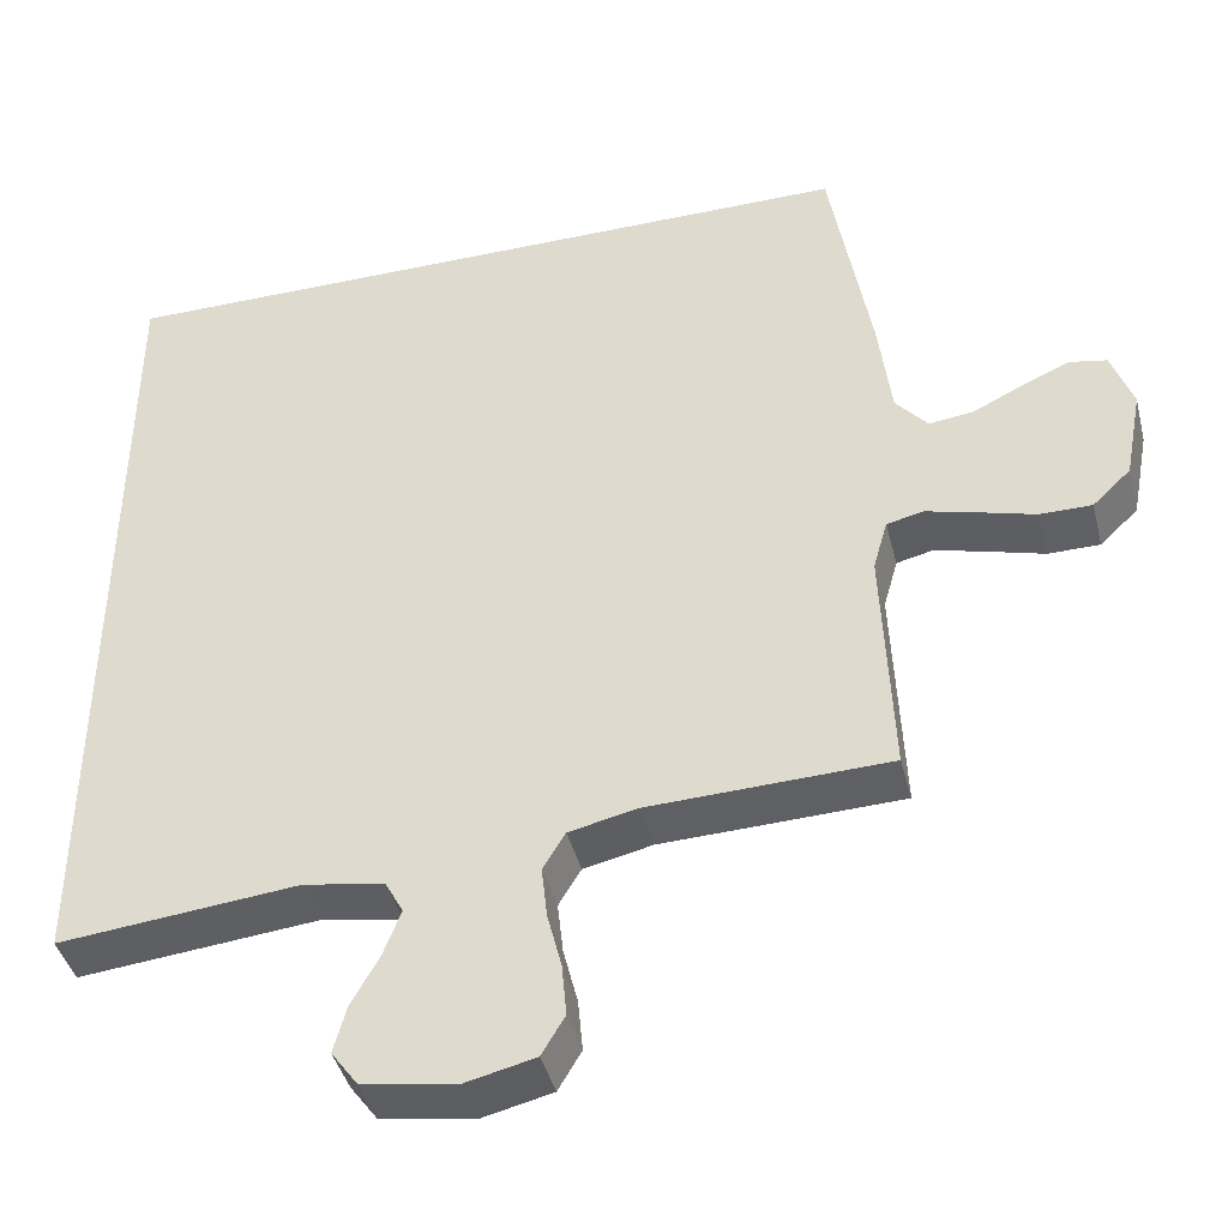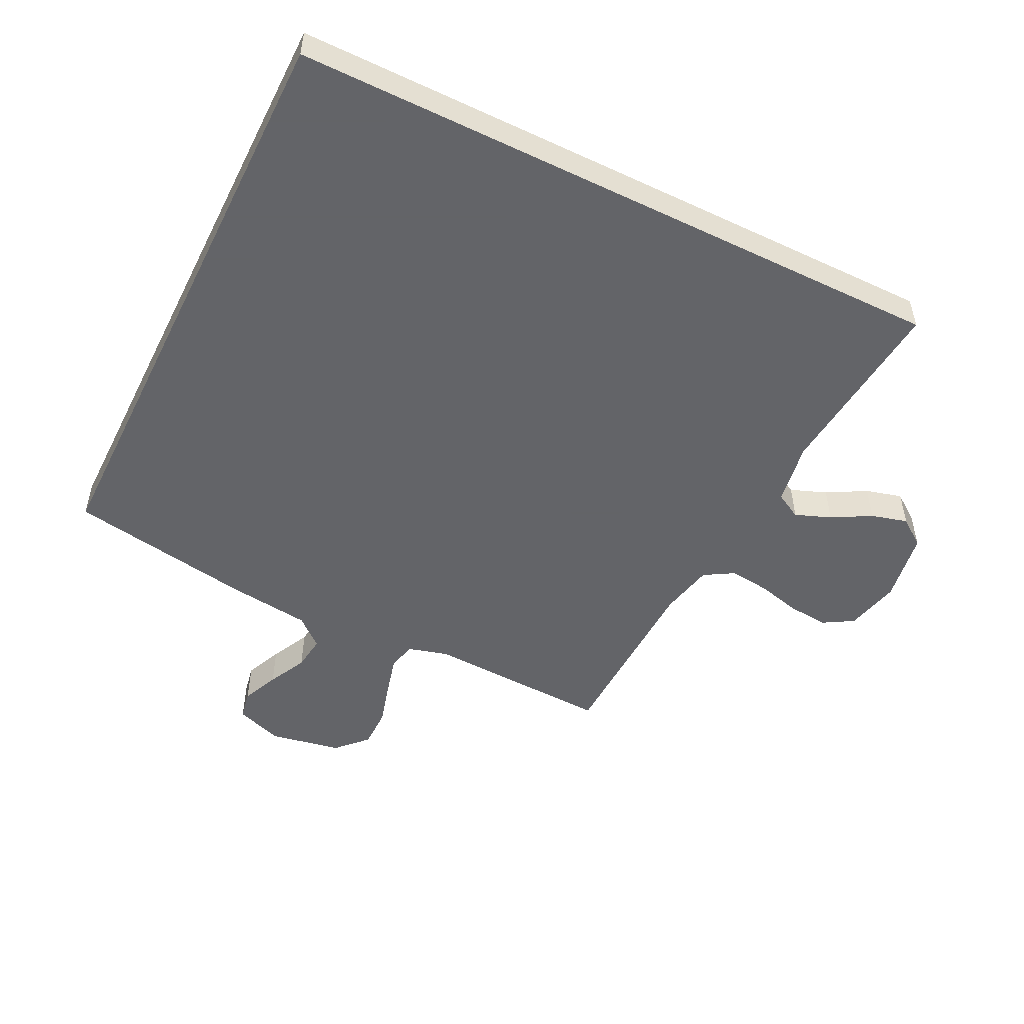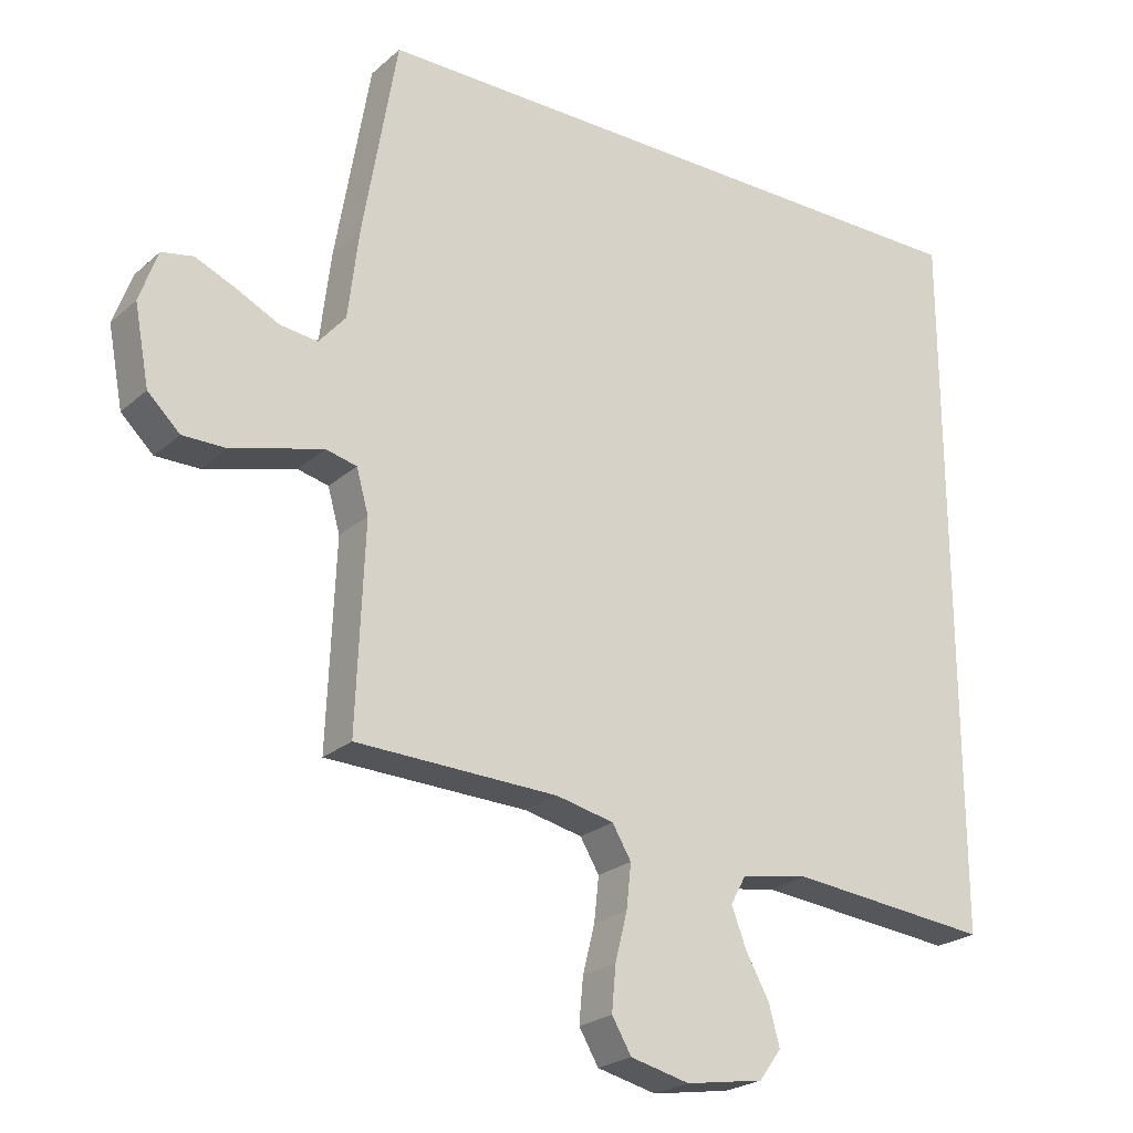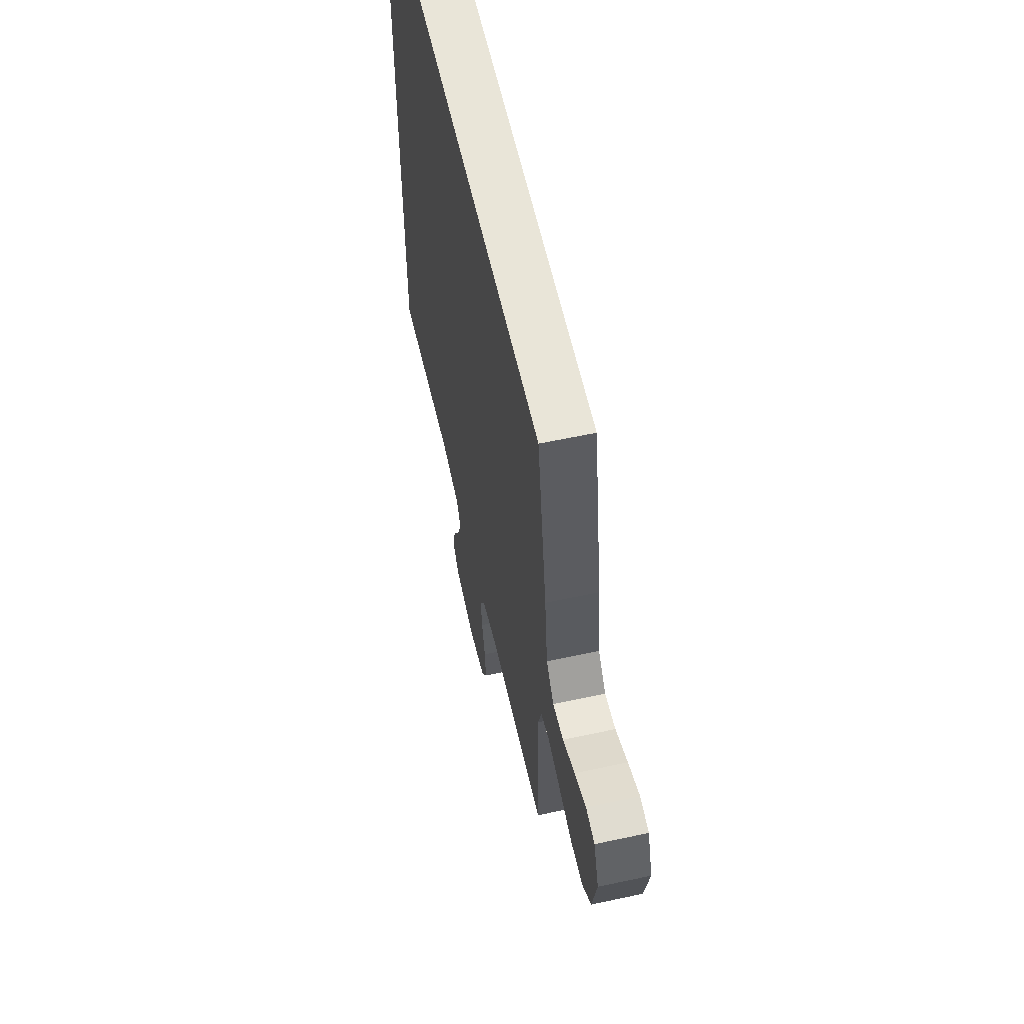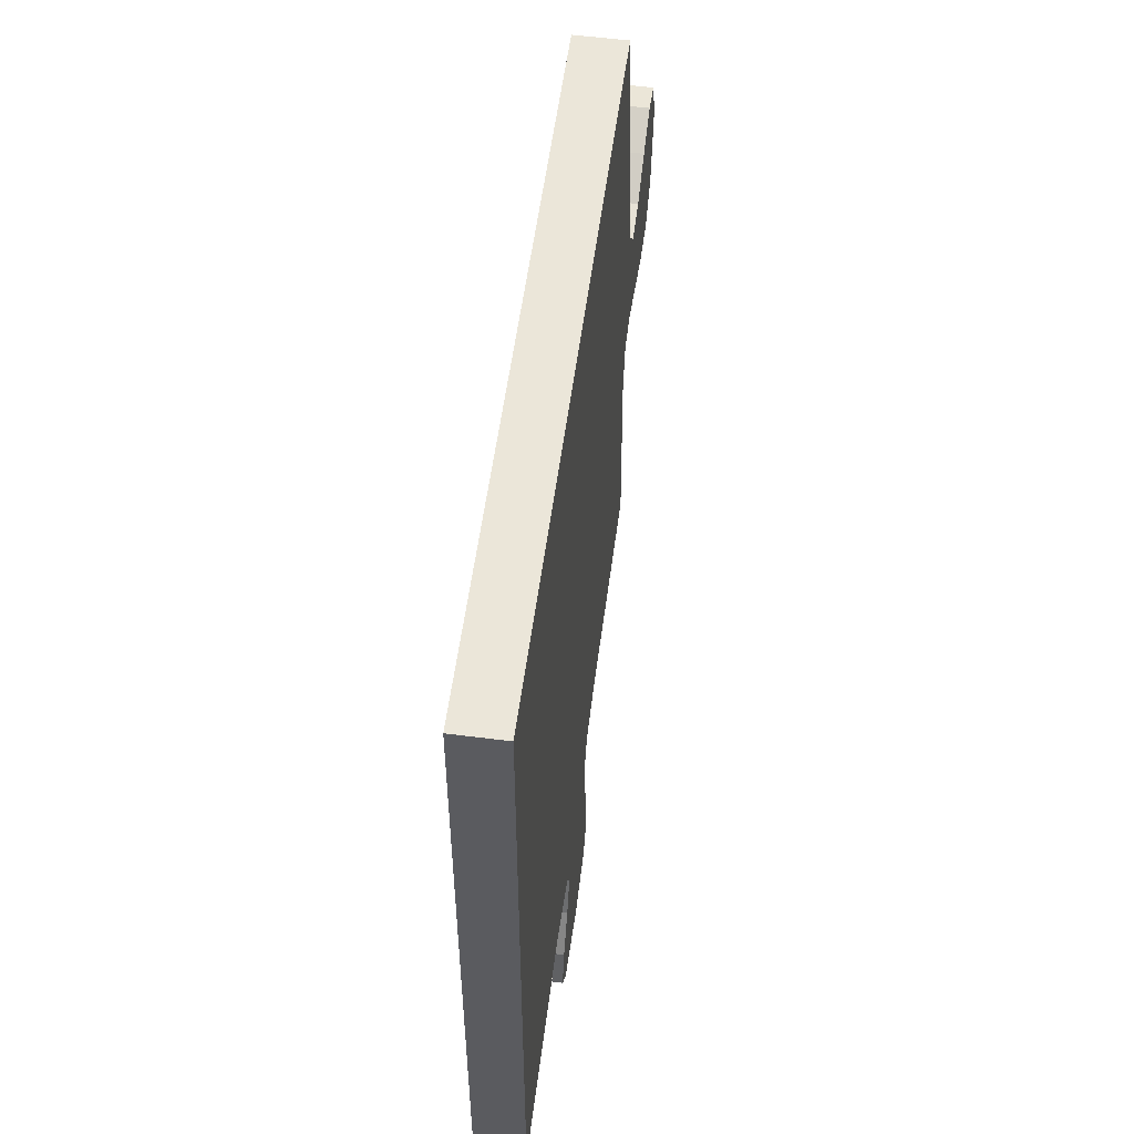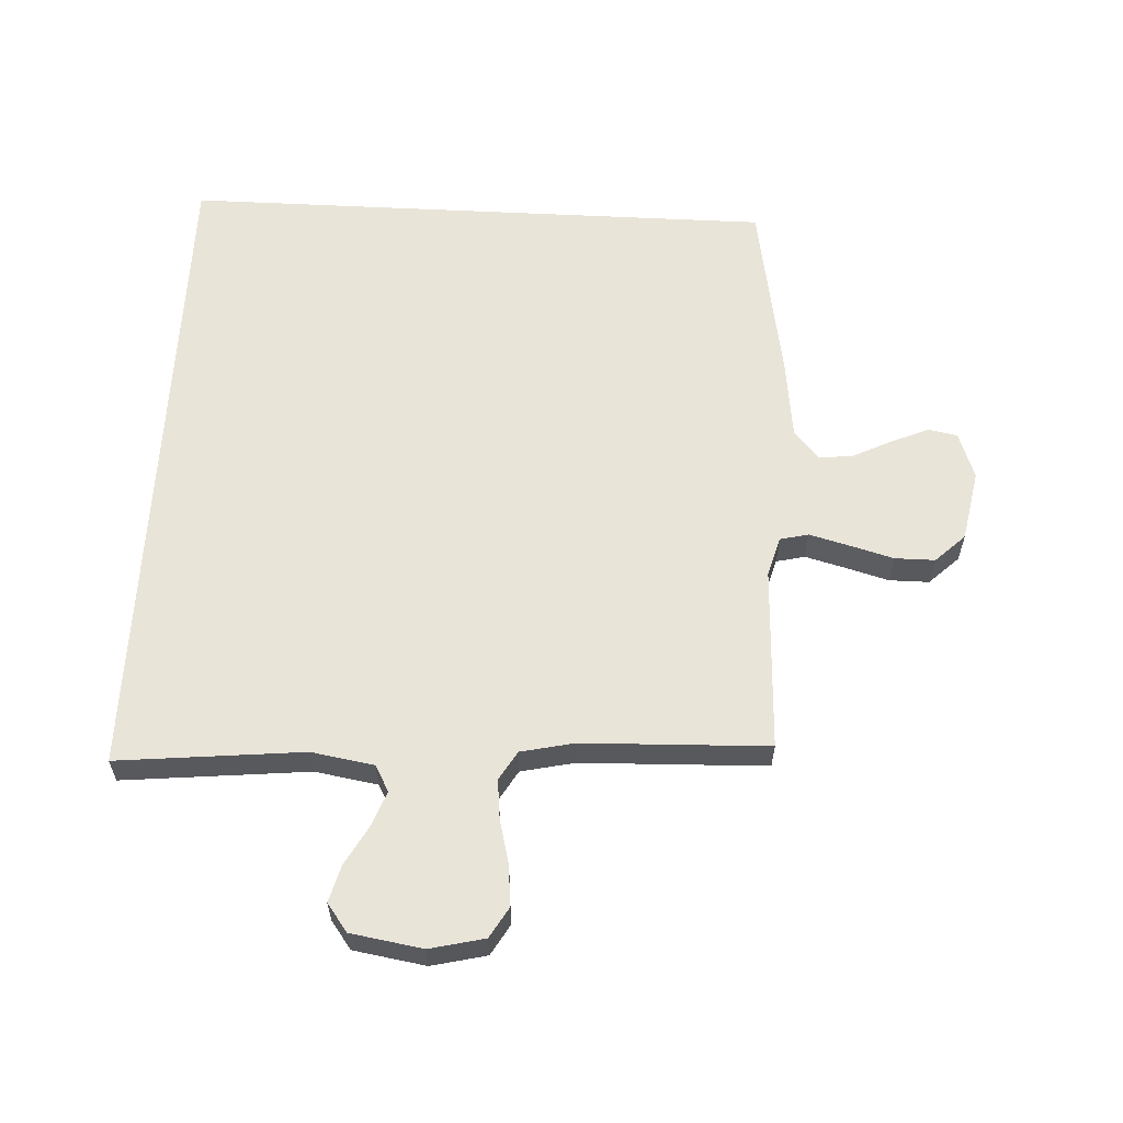
<metadata>
{"format":"obj","ext":"obj","renderer":"f3d","projection":"perspective","resolution":1024,"background":"white","views":[{"elev":-42.2,"azim":-165.9,"up":"+Z"},{"elev":-51.3,"azim":63.7,"up":"+Y"},{"elev":-23.5,"azim":-35.1,"up":"+Z"},{"elev":59.7,"azim":-102.5,"up":"+Z"},{"elev":56.1,"azim":97.6,"up":"+Z"},{"elev":59.8,"azim":-177.1,"up":"+Y"}]}
</metadata>
<code>
v -0.5 0.07 -0.5
v -0.488 0.07 -0.2
v -0.506 0.07 -0.136
v -0.552 0.07 -0.125
v -0.616 0.07 -0.142
v -0.687 0.07 -0.162
v -0.752 0.07 -0.162
v -0.8 0.07 -0.116
v -0.822 0.07 0
v -0.795 0.07 0.076
v -0.748 0.07 0.085
v -0.688 0.07 0.059
v -0.625 0.07 0.028
v -0.569 0.07 0.021
v -0.529 0.07 0.068
v -0.513 0.07 0.2
v -0.462 0.07 0.5
v 0.5 0.07 0.5
v 0.5 0.07 -0.575
v 0.2 0.07 -0.545
v 0.099 0.07 -0.562
v 0.076 0.07 -0.604
v 0.098 0.07 -0.662
v 0.133 0.07 -0.725
v 0.149 0.07 -0.784
v 0.116 0.07 -0.829
v 0 0.07 -0.848
v -0.088 0.07 -0.827
v -0.117 0.07 -0.778
v -0.111 0.07 -0.712
v -0.093 0.07 -0.641
v -0.086 0.07 -0.576
v -0.114 0.07 -0.529
v -0.2 0.07 -0.51
v -0.5 0 -0.5
v -0.488 0 -0.2
v -0.506 0 -0.136
v -0.552 0 -0.125
v -0.616 0 -0.142
v -0.687 0 -0.162
v -0.752 0 -0.162
v -0.8 0 -0.116
v -0.822 0 0
v -0.795 0 0.076
v -0.748 0 0.085
v -0.688 0 0.059
v -0.625 0 0.028
v -0.569 0 0.021
v -0.529 0 0.068
v -0.513 0 0.2
v -0.462 0 0.5
v 0.5 0 0.5
v 0.5 0 -0.575
v 0.2 0 -0.545
v 0.099 0 -0.562
v 0.076 0 -0.604
v 0.098 0 -0.662
v 0.133 0 -0.725
v 0.149 0 -0.784
v 0.116 0 -0.829
v 0 0 -0.848
v -0.088 0 -0.827
v -0.117 0 -0.778
v -0.111 0 -0.712
v -0.093 0 -0.641
v -0.086 0 -0.576
v -0.114 0 -0.529
v -0.2 0 -0.51
f 28 29 30 31
f 28 31 32
f 27 28 32
f 26 27 32
f 23 24 25 26
f 22 23 26 32
f 21 22 32 33
f 17 18 19 20
f 15 16 17 20
f 14 15 20 21
f 13 14 21 33
f 5 6 7 8
f 4 5 8 9
f 3 4 9 10
f 34 1 2
f 34 2 3
f 33 34 3
f 13 33 3
f 11 12 13
f 3 10 11 13
f 65 64 63 62
f 66 65 62
f 66 62 61
f 66 61 60
f 60 59 58 57
f 66 60 57 56
f 67 66 56 55
f 54 53 52 51
f 54 51 50 49
f 55 54 49 48
f 67 55 48 47
f 42 41 40 39
f 43 42 39 38
f 44 43 38 37
f 36 35 68
f 37 36 68
f 37 68 67
f 37 67 47
f 47 46 45
f 47 45 44 37
f 1 35 36 2
f 2 36 37 3
f 3 37 38 4
f 4 38 39 5
f 5 39 40 6
f 6 40 41 7
f 7 41 42 8
f 8 42 43 9
f 9 43 44 10
f 10 44 45 11
f 11 45 46 12
f 12 46 47 13
f 13 47 48 14
f 14 48 49 15
f 15 49 50 16
f 16 50 51 17
f 17 51 52 18
f 18 52 53 19
f 19 53 54 20
f 20 54 55 21
f 21 55 56 22
f 22 56 57 23
f 23 57 58 24
f 24 58 59 25
f 25 59 60 26
f 26 60 61 27
f 27 61 62 28
f 28 62 63 29
f 29 63 64 30
f 30 64 65 31
f 31 65 66 32
f 32 66 67 33
f 33 67 68 34
f 34 68 35 1

</code>
